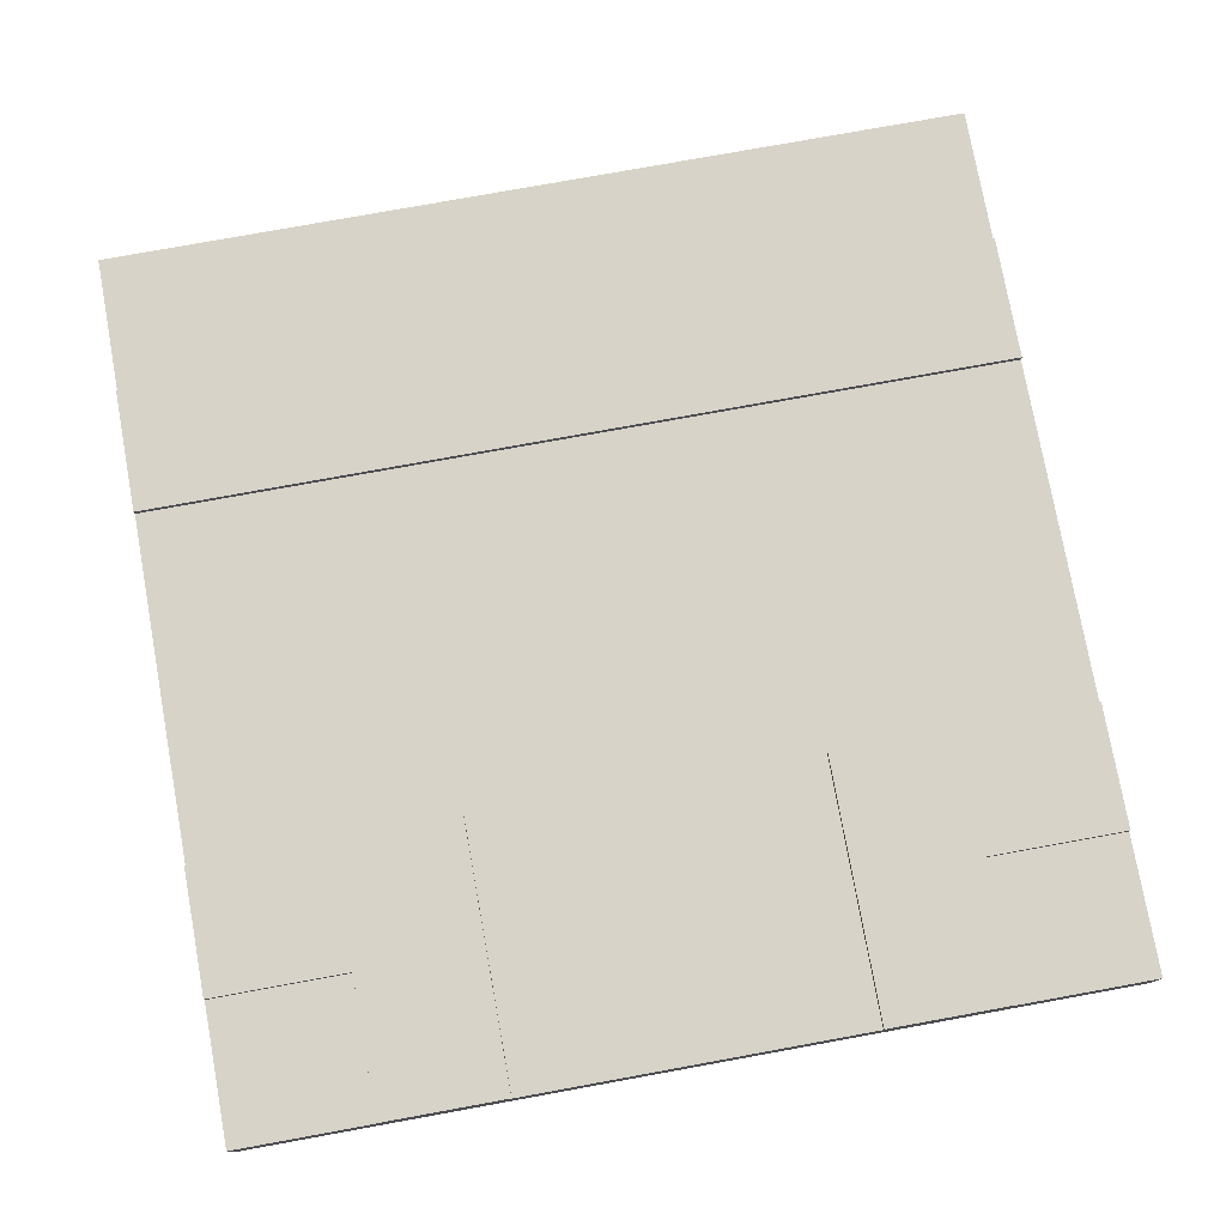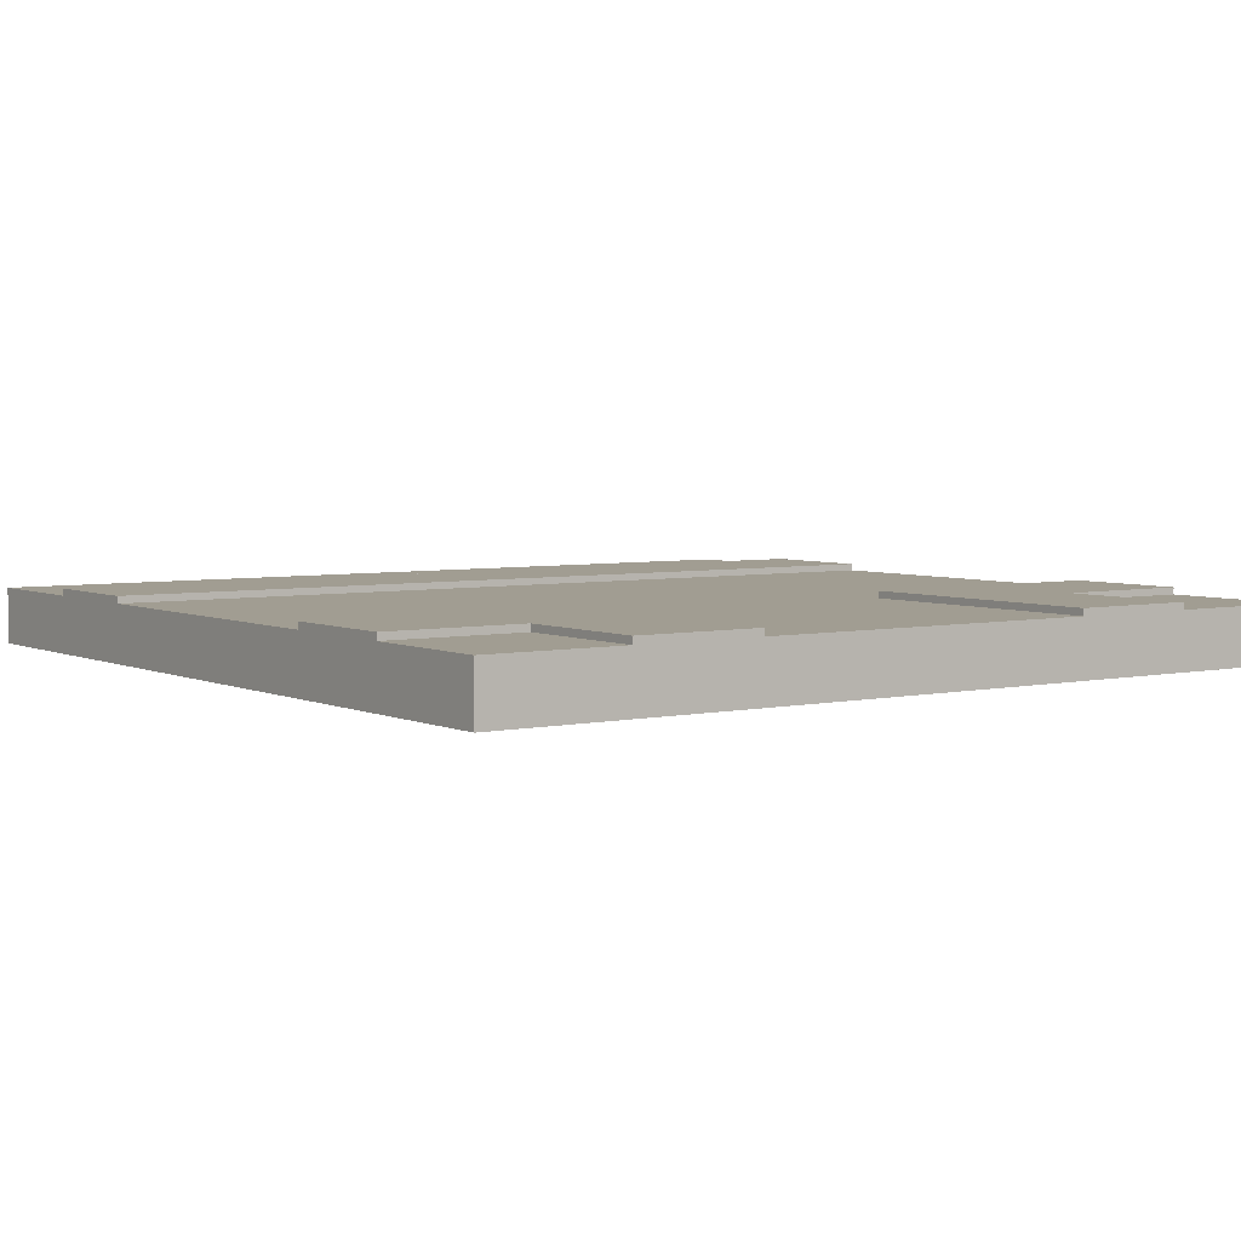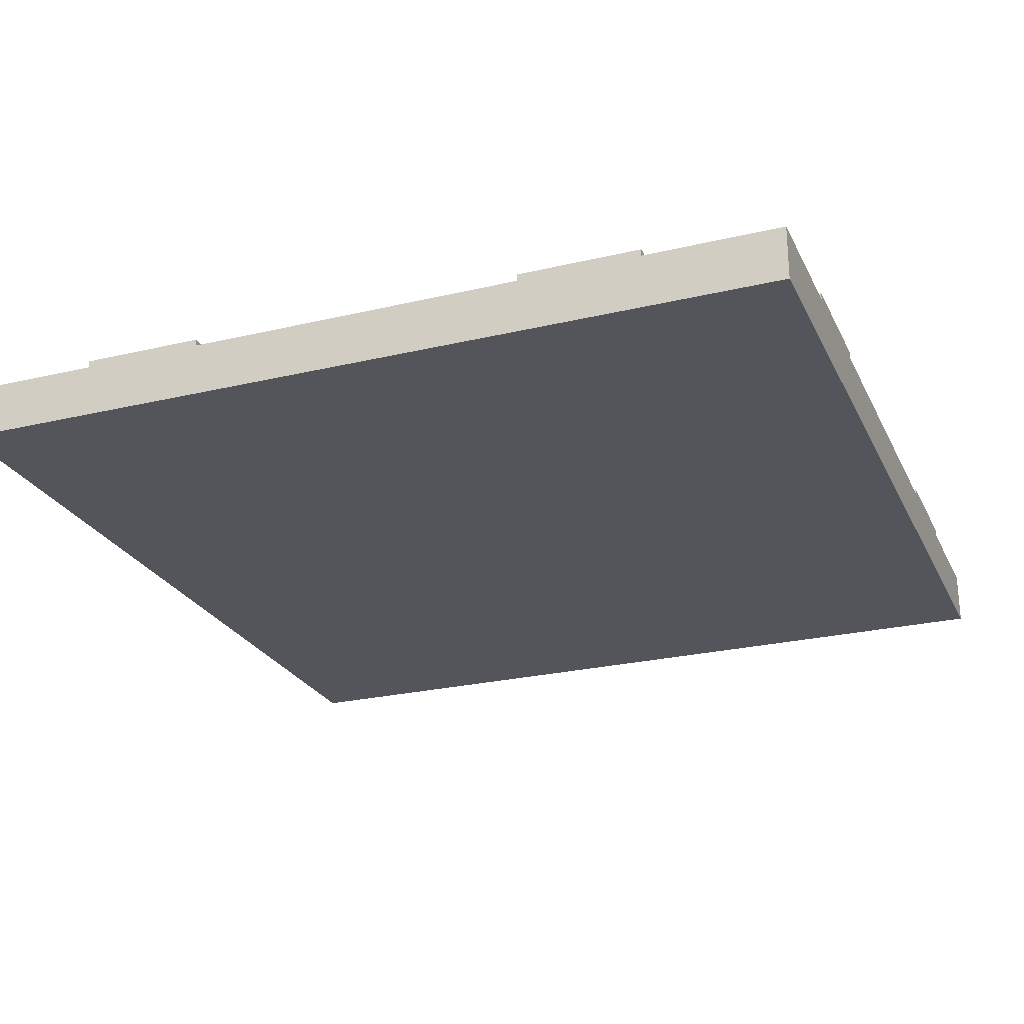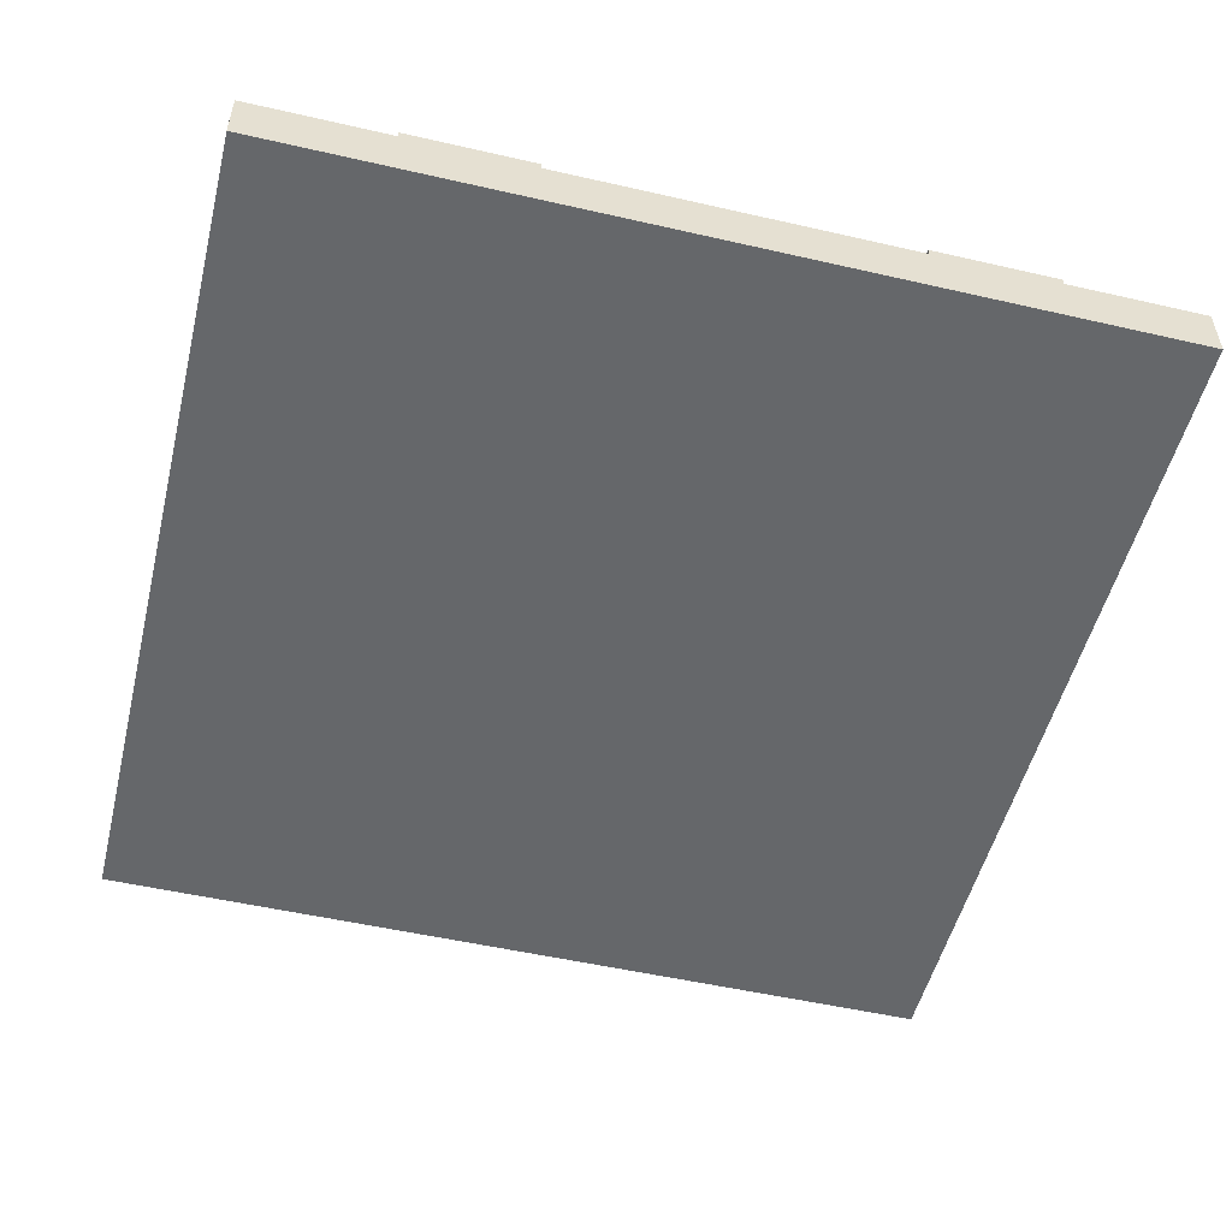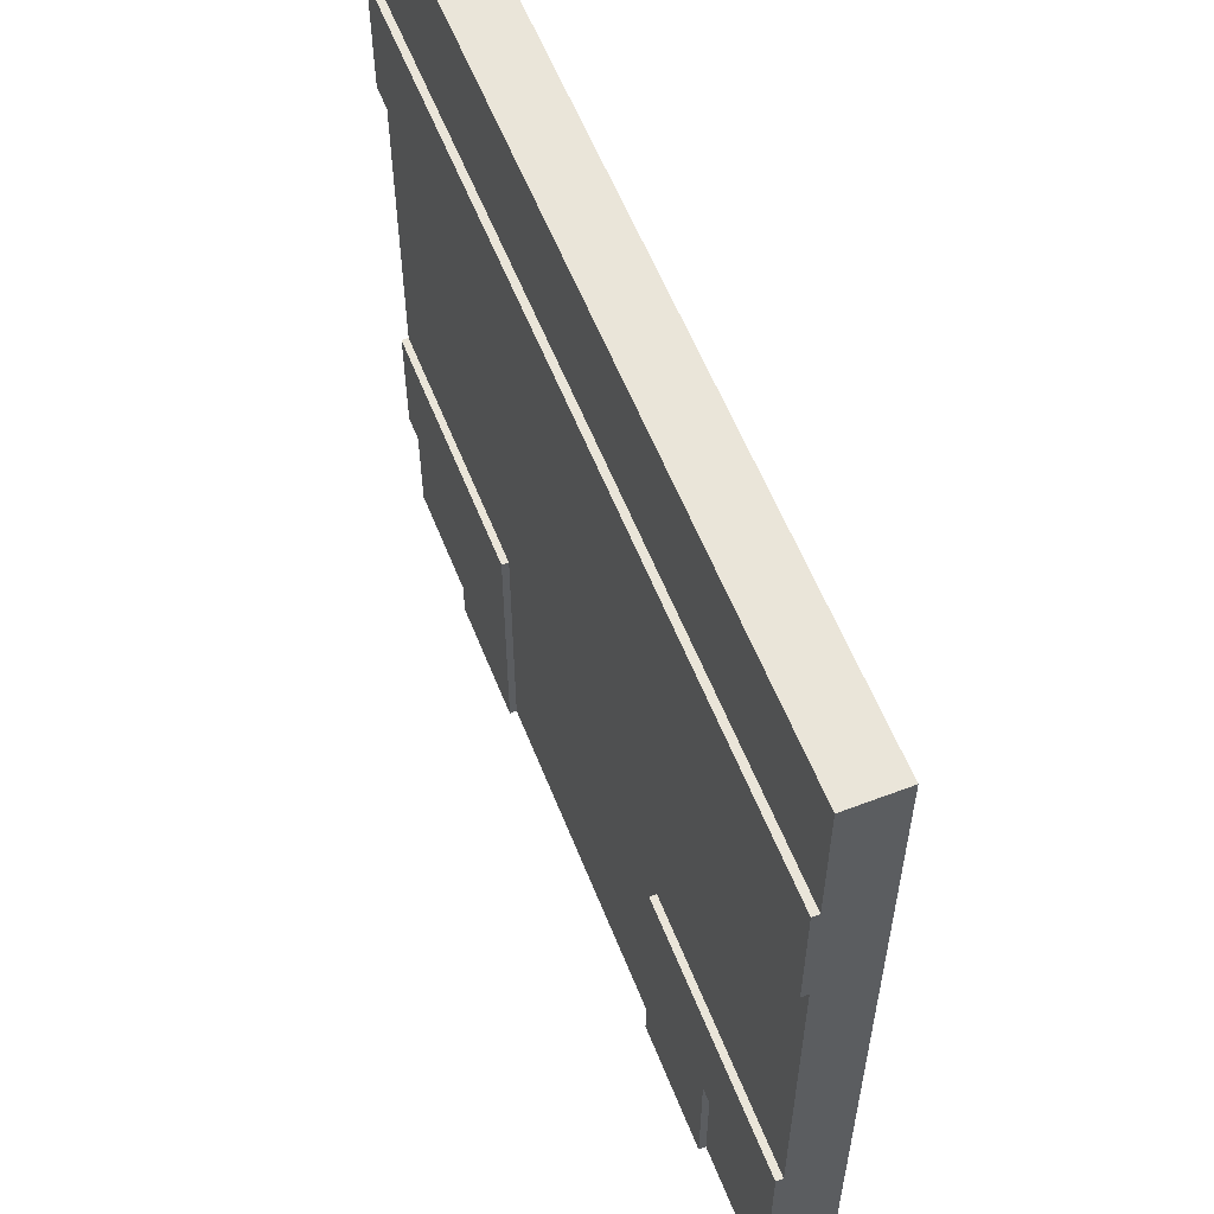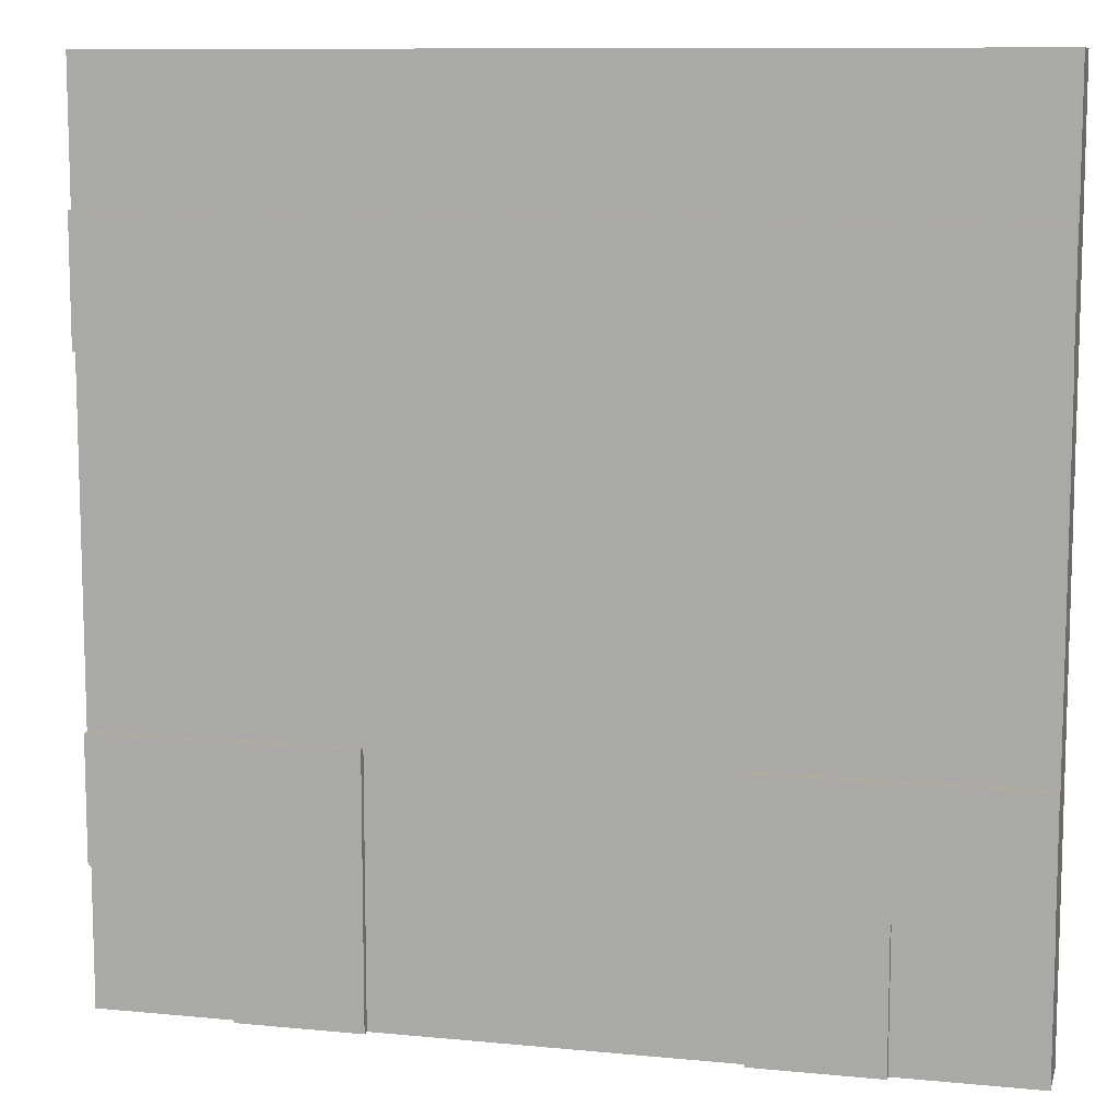
<metadata>
{"format":"obj","ext":"obj","renderer":"f3d","projection":"perspective","resolution":1024,"background":"white","views":[{"elev":77.1,"azim":169.7,"up":"+Y"},{"elev":4.6,"azim":144.7,"up":"+Y"},{"elev":-25.0,"azim":111.1,"up":"+Y"},{"elev":-52.0,"azim":76.1,"up":"+Y"},{"elev":58.4,"azim":-111.5,"up":"+Z"},{"elev":10.1,"azim":-166.1,"up":"+Z"}]}
</metadata>
<code>
o
v 0 2 0
v 0 2 -12.6
v 0 2.6 0
v 0 2.6 -12.6
v 0 2.7 -3.8
v 0 2.7 -4
v 0 2.7 -4.1
v 0 2.7 -6.2
v 0 2.7 -6.4
v 0 2.7 -8.5
v 0 2.7 -8.6
v 0 2.7 -8.8
v 0 2.8 0
v 0 2.8 -2
v 0 2.8 -3.8
v 0 2.8 -4
v 0 2.8 -4.1
v 0 2.8 -6.2
v 0 2.8 -6.4
v 0 2.8 -8.5
v 0 2.8 -8.6
v 0 2.8 -8.8
v 0 2.8 -10.6
v 0 2.8 -12.6
v 0 2.9 -2
v 0 2.9 -3.8
v 0 2.9 -8.8
v 0 2.9 -10.6
v 2 2.8 -10.6
v 2 2.8 -12.6
v 2 2.9 -10.6
v 2 2.9 -12.6
v 8.8 2.8 -8.8
v 8.8 2.8 -12.6
v 8.8 2.9 -8.8
v 8.8 2.9 -12.6
v 3.8 2.8 -8.8
v 3.8 2.8 -12.6
v 3.8 2.9 -8.8
v 3.8 2.9 -12.6
v 10.6 2.8 -10.6
v 10.6 2.8 -12.6
v 10.6 2.9 -10.6
v 10.6 2.9 -12.6
v 12.6 2 0
v 12.6 2 -12.6
v 12.6 2.6 0
v 12.6 2.6 -12.6
v 12.6 2.7 -3.8
v 12.6 2.7 -4
v 12.6 2.7 -4.1
v 12.6 2.7 -6.2
v 12.6 2.7 -6.4
v 12.6 2.7 -8.5
v 12.6 2.7 -8.6
v 12.6 2.7 -8.8
v 12.6 2.8 0
v 12.6 2.8 -2
v 12.6 2.8 -3.8
v 12.6 2.8 -4
v 12.6 2.8 -4.1
v 12.6 2.8 -6.2
v 12.6 2.8 -6.4
v 12.6 2.8 -8.5
v 12.6 2.8 -8.6
v 12.6 2.8 -8.8
v 12.6 2.8 -10.6
v 12.6 2.8 -12.6
v 12.6 2.9 -2
v 12.6 2.9 -3.8
v 12.6 2.9 -8.8
v 12.6 2.9 -10.6
v 0 2 0
v 0 2.6 0
v 0 2.8 0
v 12.6 2 0
v 12.6 2.6 0
v 12.6 2.8 0
v 0 2.8 -2
v 0 2.9 -2
v 12.6 2.8 -2
v 12.6 2.9 -2
v 0 2.8 -8.8
v 0 2.9 -8.8
v 3.8 2.8 -8.8
v 3.8 2.9 -8.8
v 8.8 2.8 -8.8
v 8.8 2.9 -8.8
v 12.6 2.8 -8.8
v 12.6 2.9 -8.8
v 0 2.8 -3.8
v 0 2.9 -3.8
v 12.6 2.8 -3.8
v 12.6 2.9 -3.8
v 0 2.8 -10.6
v 0 2.9 -10.6
v 2 2.8 -10.6
v 2 2.9 -10.6
v 10.6 2.8 -10.6
v 10.6 2.9 -10.6
v 12.6 2.8 -10.6
v 12.6 2.9 -10.6
v 0 2 -12.6
v 0 2.6 -12.6
v 0 2.8 -12.6
v 2 2.8 -12.6
v 2 2.9 -12.6
v 3.8 2.7 -12.6
v 3.8 2.8 -12.6
v 3.8 2.9 -12.6
v 4 2.7 -12.6
v 4 2.8 -12.6
v 4.1 2.7 -12.6
v 4.1 2.8 -12.6
v 6.2 2.7 -12.6
v 6.2 2.8 -12.6
v 6.4 2.7 -12.6
v 6.4 2.8 -12.6
v 8.5 2.7 -12.6
v 8.5 2.8 -12.6
v 8.6 2.7 -12.6
v 8.6 2.8 -12.6
v 8.8 2.7 -12.6
v 8.8 2.8 -12.6
v 8.8 2.9 -12.6
v 10.6 2.8 -12.6
v 10.6 2.9 -12.6
v 12.6 2 -12.6
v 12.6 2.6 -12.6
v 12.6 2.8 -12.6
v 0 2 0
v 12.6 2 0
v 0 2 -12.6
v 12.6 2 -12.6
v 0 2.8 0
v 12.6 2.8 0
v 0 2.8 -2
v 12.6 2.8 -2
v 0 2.8 -3.8
v 12.6 2.8 -3.8
v 0 2.8 -4
v 12.6 2.8 -4
v 0 2.8 -4.1
v 12.6 2.8 -4.1
v 0 2.8 -6.2
v 12.6 2.8 -6.2
v 0 2.8 -6.4
v 12.6 2.8 -6.4
v 0 2.8 -8.5
v 4.1 2.8 -8.5
v 6.2 2.8 -8.5
v 6.4 2.8 -8.5
v 8.5 2.8 -8.5
v 12.6 2.8 -8.5
v 0 2.8 -8.6
v 4 2.8 -8.6
v 8.6 2.8 -8.6
v 12.6 2.8 -8.6
v 0 2.8 -8.8
v 3.8 2.8 -8.8
v 8.8 2.8 -8.8
v 12.6 2.8 -8.8
v 0 2.8 -10.6
v 2 2.8 -10.6
v 10.6 2.8 -10.6
v 12.6 2.8 -10.6
v 0 2.8 -12.6
v 2 2.8 -12.6
v 3.8 2.8 -12.6
v 4 2.8 -12.6
v 4.1 2.8 -12.6
v 6.2 2.8 -12.6
v 6.4 2.8 -12.6
v 8.5 2.8 -12.6
v 8.6 2.8 -12.6
v 8.8 2.8 -12.6
v 10.6 2.8 -12.6
v 12.6 2.8 -12.6
v 0 2.9 -2
v 12.6 2.9 -2
v 0 2.9 -3.8
v 12.6 2.9 -3.8
v 0 2.9 -8.8
v 3.8 2.9 -8.8
v 8.8 2.9 -8.8
v 12.6 2.9 -8.8
v 0 2.9 -10.6
v 2 2.9 -10.6
v 10.6 2.9 -10.6
v 12.6 2.9 -10.6
v 2 2.9 -12.6
v 3.8 2.9 -12.6
v 8.8 2.9 -12.6
v 10.6 2.9 -12.6
f 3 2 1
f 4 2 3
f 5 4 3
f 6 4 5
f 7 4 6
f 8 4 7
f 9 4 8
f 10 4 9
f 11 4 10
f 12 4 11
f 13 5 3
f 14 5 13
f 15 6 5
f 15 5 14
f 16 7 6
f 16 6 15
f 17 8 7
f 17 7 16
f 18 9 8
f 18 8 17
f 19 10 9
f 19 9 18
f 20 11 10
f 20 10 19
f 21 12 11
f 21 11 20
f 22 4 12
f 22 12 21
f 23 4 22
f 24 4 23
f 25 15 14
f 26 15 25
f 27 23 22
f 28 23 27
f 31 30 29
f 32 30 31
f 35 34 33
f 36 34 35
f 37 38 39
f 39 38 40
f 41 42 43
f 43 42 44
f 45 46 47
f 47 46 48
f 47 48 49
f 49 48 50
f 50 48 51
f 51 48 52
f 52 48 53
f 53 48 54
f 54 48 55
f 55 48 56
f 47 49 57
f 57 49 58
f 49 50 59
f 58 49 59
f 50 51 60
f 59 50 60
f 51 52 61
f 60 51 61
f 52 53 62
f 61 52 62
f 53 54 63
f 62 53 63
f 54 55 64
f 63 54 64
f 55 56 65
f 64 55 65
f 56 48 66
f 65 56 66
f 66 48 67
f 67 48 68
f 58 59 69
f 69 59 70
f 66 67 71
f 71 67 72
f 76 74 73
f 77 75 74
f 77 74 76
f 78 75 77
f 81 80 79
f 82 80 81
f 85 84 83
f 86 84 85
f 89 88 87
f 90 88 89
f 91 92 93
f 93 92 94
f 95 96 97
f 97 96 98
f 99 100 101
f 101 100 102
f 104 105 106
f 104 106 108
f 106 107 109
f 108 106 109
f 109 107 110
f 104 108 111
f 108 109 111
f 111 109 112
f 104 111 113
f 111 112 113
f 113 112 114
f 104 113 115
f 113 114 115
f 115 114 116
f 104 115 117
f 115 116 117
f 117 116 118
f 104 117 119
f 117 118 119
f 119 118 120
f 104 119 121
f 119 120 121
f 121 120 122
f 104 121 123
f 121 122 123
f 123 122 124
f 123 124 126
f 124 125 126
f 126 125 127
f 103 104 128
f 104 123 129
f 128 104 129
f 123 126 129
f 129 126 130
f 133 132 131
f 134 132 133
f 135 136 137
f 137 136 138
f 139 140 141
f 141 140 142
f 141 142 143
f 143 142 144
f 143 144 145
f 145 144 146
f 145 146 147
f 147 146 148
f 147 148 149
f 149 148 150
f 150 148 151
f 151 148 152
f 152 148 153
f 153 148 154
f 149 150 155
f 155 150 156
f 153 154 157
f 157 154 158
f 155 156 159
f 159 156 160
f 157 158 161
f 161 158 162
f 163 164 167
f 167 164 168
f 160 156 169
f 156 150 170
f 169 156 170
f 150 151 171
f 170 150 171
f 151 152 172
f 171 151 172
f 152 153 173
f 172 152 173
f 153 157 174
f 173 153 174
f 157 161 175
f 174 157 175
f 175 161 176
f 165 166 177
f 177 166 178
f 179 180 181
f 181 180 182
f 183 184 187
f 187 184 188
f 185 186 189
f 189 186 190
f 188 184 191
f 191 184 192
f 185 189 193
f 193 189 194

</code>
